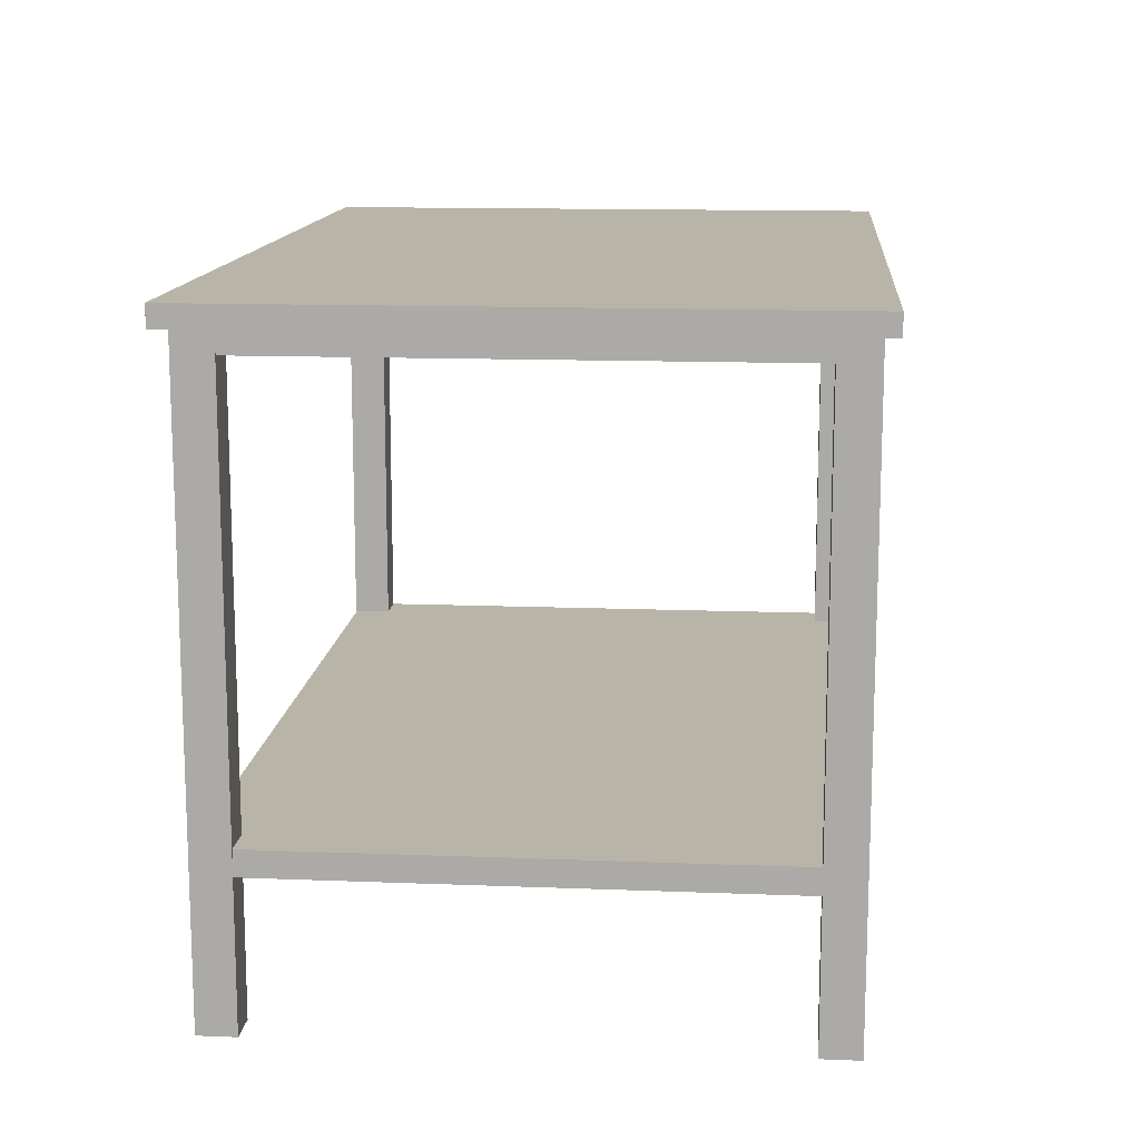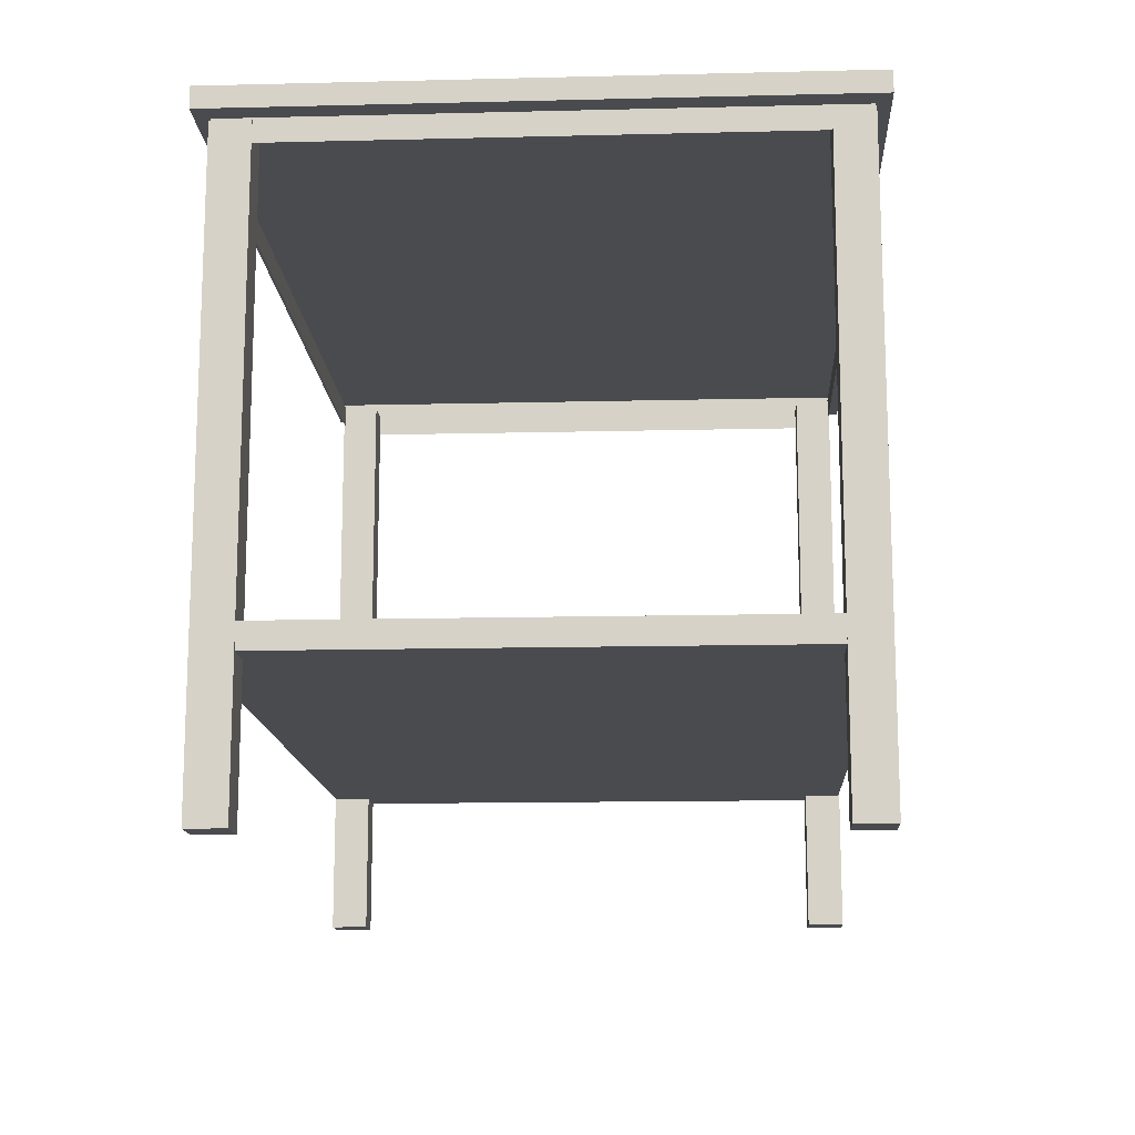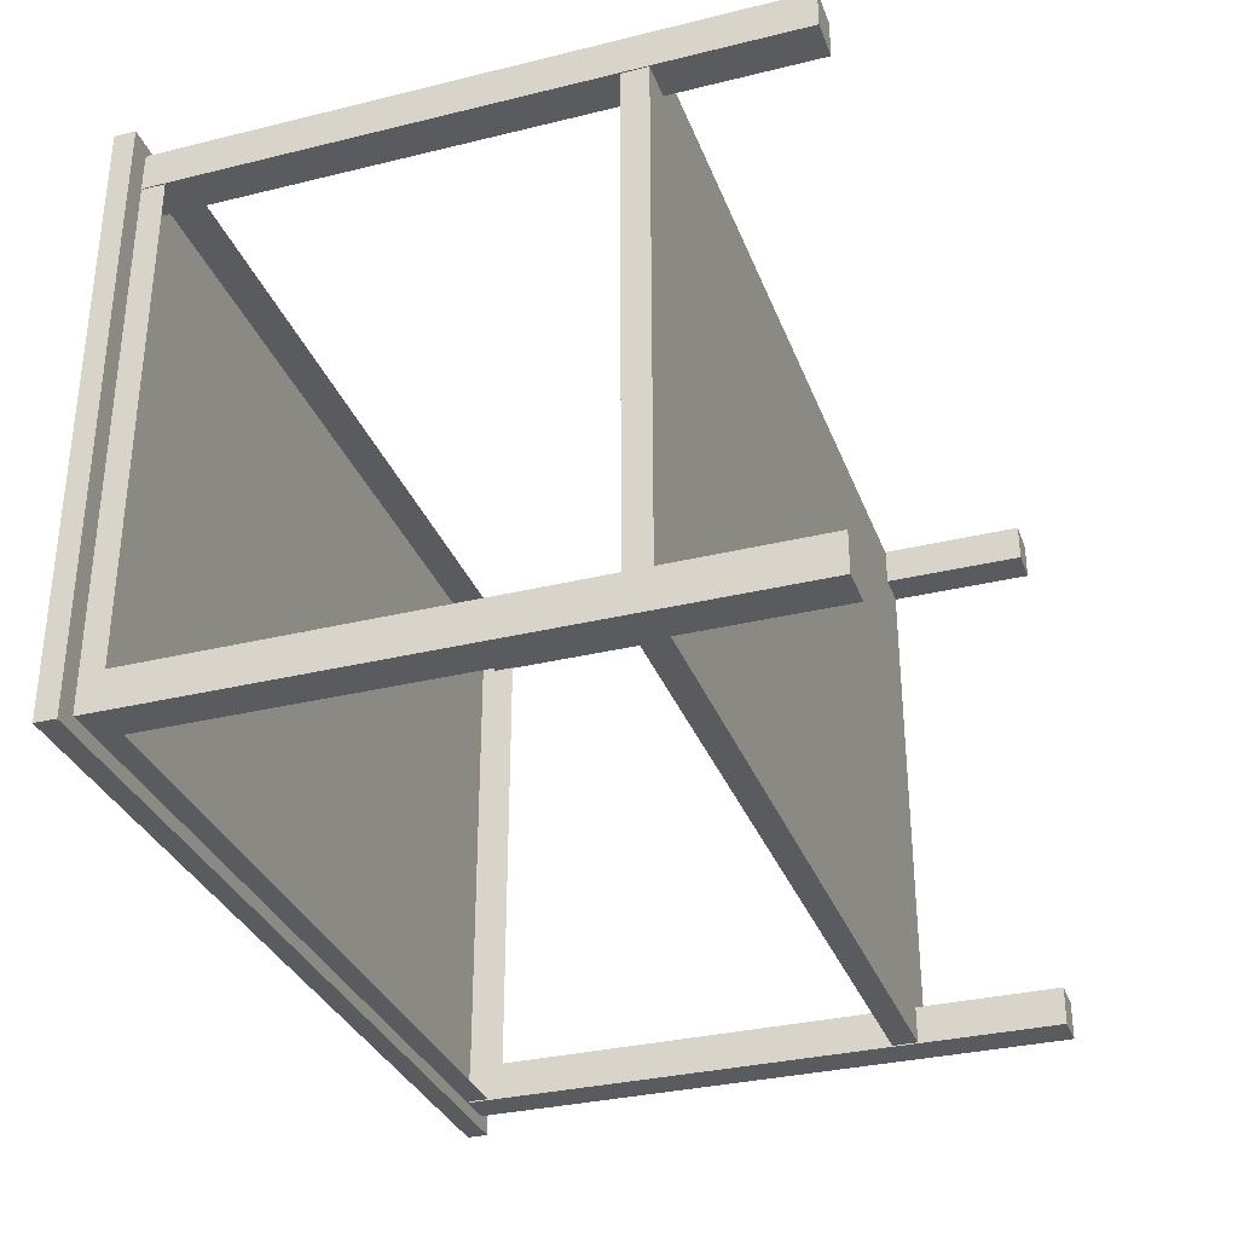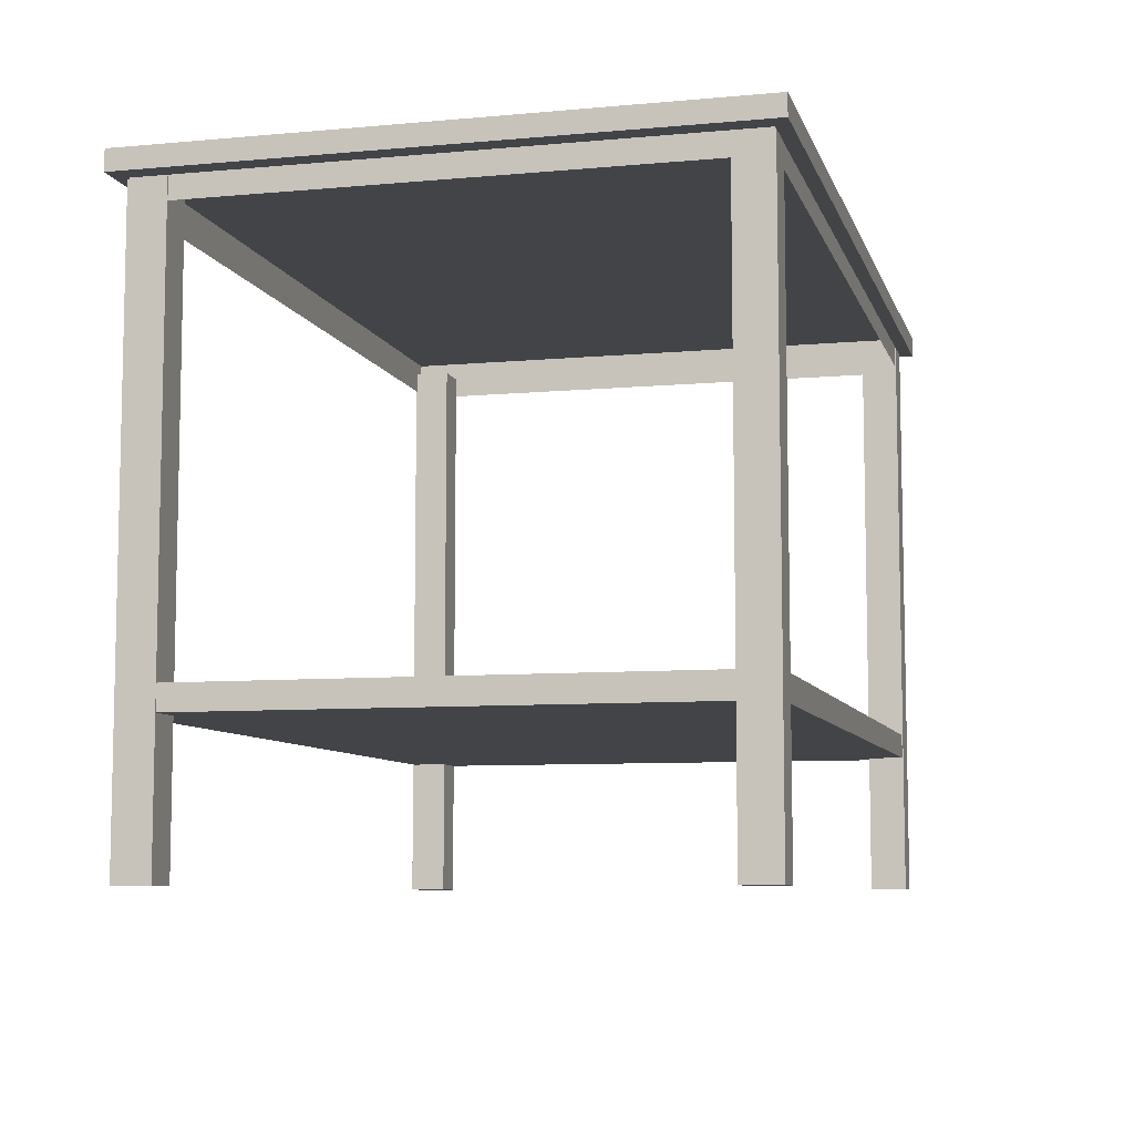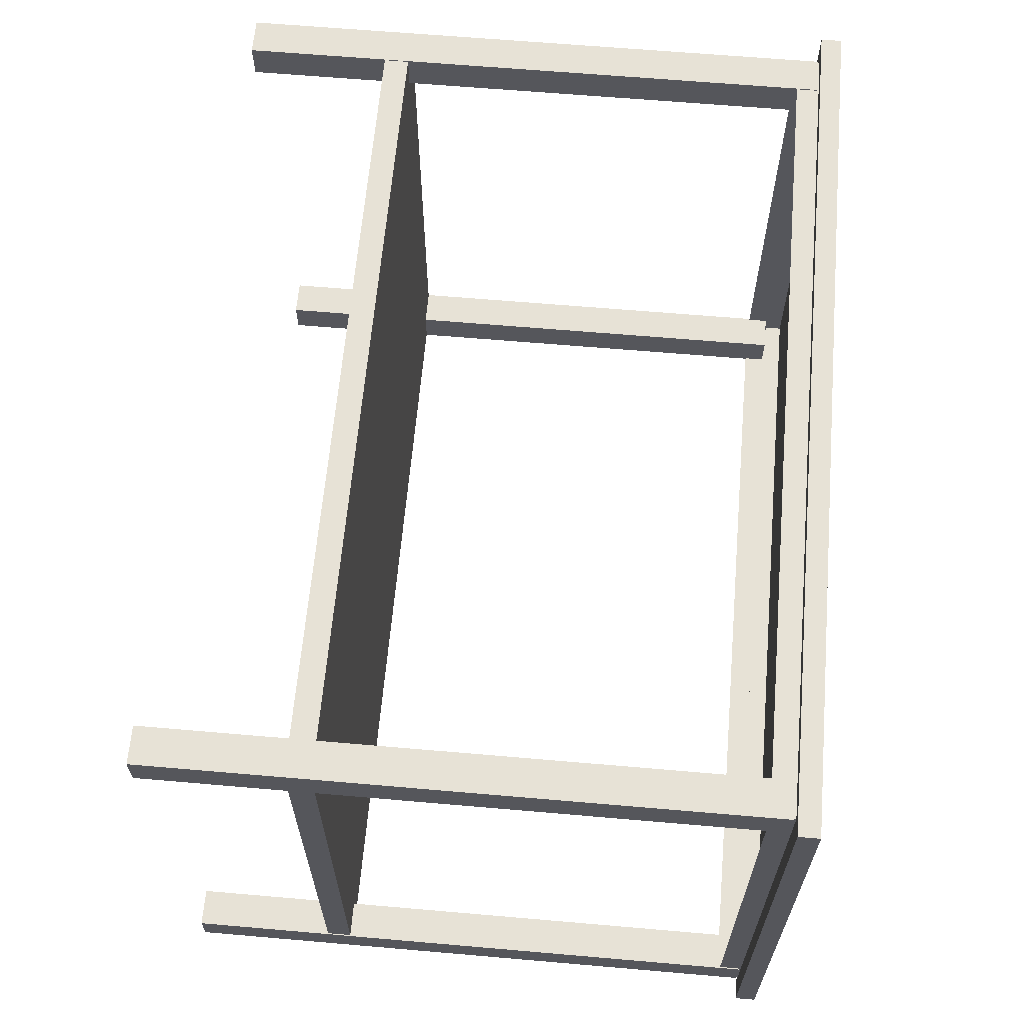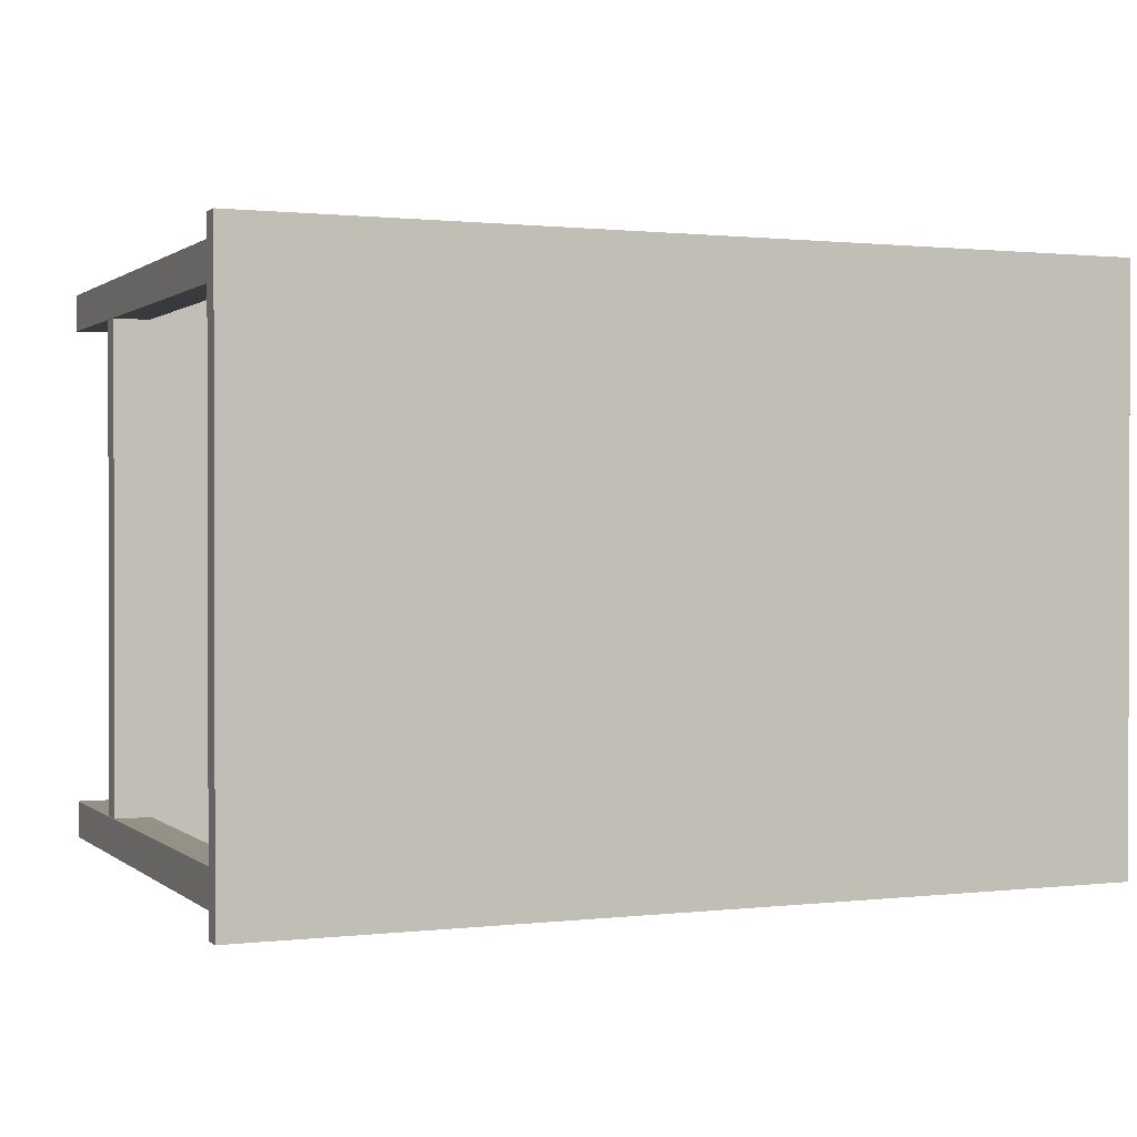
<metadata>
{"format":"obj","ext":"obj","renderer":"f3d","projection":"perspective","resolution":1024,"background":"white","views":[{"elev":13.3,"azim":-84.9,"up":"+Y"},{"elev":-13.9,"azim":93.1,"up":"+Y"},{"elev":-32.5,"azim":-71.2,"up":"+Z"},{"elev":-7.8,"azim":104.4,"up":"+Y"},{"elev":63.7,"azim":95.0,"up":"+Z"},{"elev":0.9,"azim":156.8,"up":"+Z"}]}
</metadata>
<code>
o Edelstahltisch120_Plane.011
v -388.8 85 140
v -388.8 82.17 140
v -386 82.17 138.1
v -386 79.06 138.1
v -386 22.89 138.1
v -386 19.51 138.1
v -381.1 0.09858 133.2
v -381.1 81.9 133.2
v -381.1 0.09858 138.3
v -381.1 81.9 138.3
v -386.2 0.09858 133.2
v -386.2 81.9 133.2
v -386.2 0.09858 138.3
v -386.2 81.9 138.3
v -388.8 85 60
v -388.8 82.17 60
v -386 82.17 61.88
v -386 79.06 61.88
v -386 22.89 61.88
v -386 19.51 61.88
v -381.1 0.09858 66.78
v -381.1 81.9 66.78
v -381.1 0.09858 61.72
v -381.1 81.9 61.72
v -386.2 0.09858 66.78
v -386.2 81.9 66.78
v -386.2 0.09858 61.72
v -386.2 81.9 61.72
v -268.8 85 140
v -268.8 82.17 140
v -271.6 82.17 138.1
v -271.6 79.06 138.1
v -271.6 22.89 138.1
v -271.6 19.51 138.1
v -276.6 0.09858 133.2
v -276.6 81.9 133.2
v -276.6 0.09858 138.3
v -276.6 81.9 138.3
v -271.5 0.09858 133.2
v -271.5 81.9 133.2
v -271.5 0.09858 138.3
v -271.5 81.9 138.3
v -268.8 85 60
v -268.8 82.17 60
v -271.6 82.17 61.88
v -271.6 79.06 61.88
v -271.6 22.89 61.88
v -271.6 19.51 61.88
v -276.6 0.09858 66.78
v -276.6 81.9 66.78
v -276.6 0.09858 61.72
v -276.6 81.9 61.72
v -271.5 0.09858 66.78
v -271.5 81.9 66.78
v -271.5 0.09858 61.72
v -271.5 81.9 61.72
f 1 29 43 15
f 4 3 17 18
f 3 17 16 2
f 29 1 2 30
f 33 5 6 34
f 33 34 48 47
f 7 8 10 9
f 9 10 14 13
f 13 14 12 11
f 11 12 8 7
f 9 13 11 7
f 14 10 8 12
f 33 47 19 5
f 29 30 44 43
f 31 3 4 32
f 30 31 3 2
f 6 5 19 20
f 47 48 20 19
f 21 23 24 22
f 23 27 28 24
f 27 25 26 28
f 25 21 22 26
f 23 21 25 27
f 28 26 22 24
f 44 16 17 45
f 2 1 15 16
f 45 46 18 17
f 30 44 45 31
f 6 20 48 34
f 31 32 46 45
f 35 37 38 36
f 37 41 42 38
f 41 39 40 42
f 39 35 36 40
f 37 35 39 41
f 42 40 36 38
f 49 50 52 51
f 51 52 56 55
f 55 56 54 53
f 53 54 50 49
f 51 55 53 49
f 56 52 50 54
f 43 44 16 15

</code>
